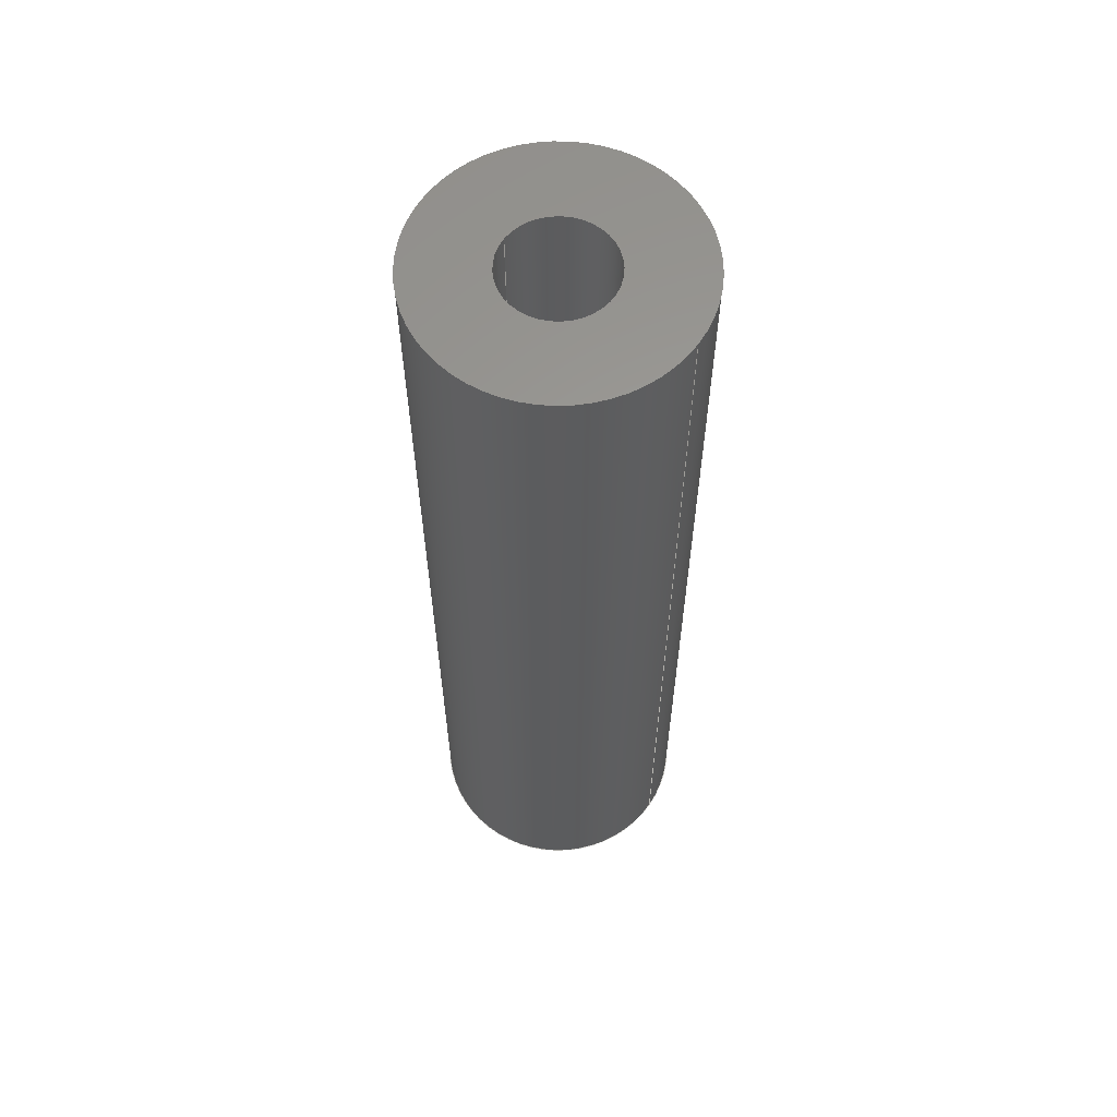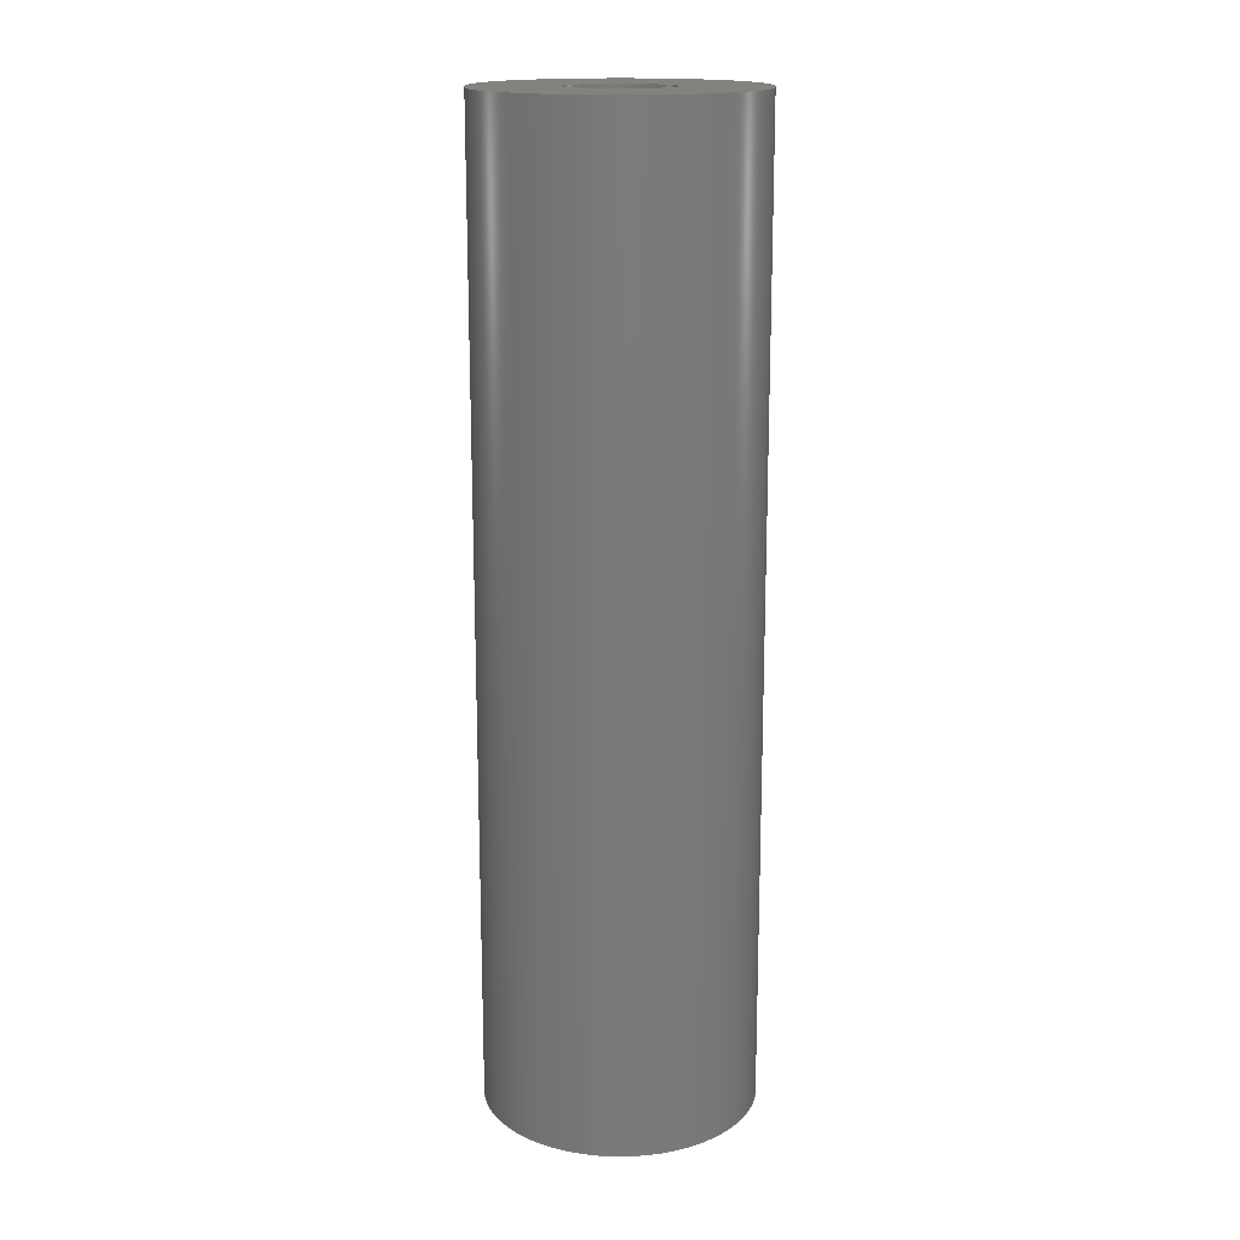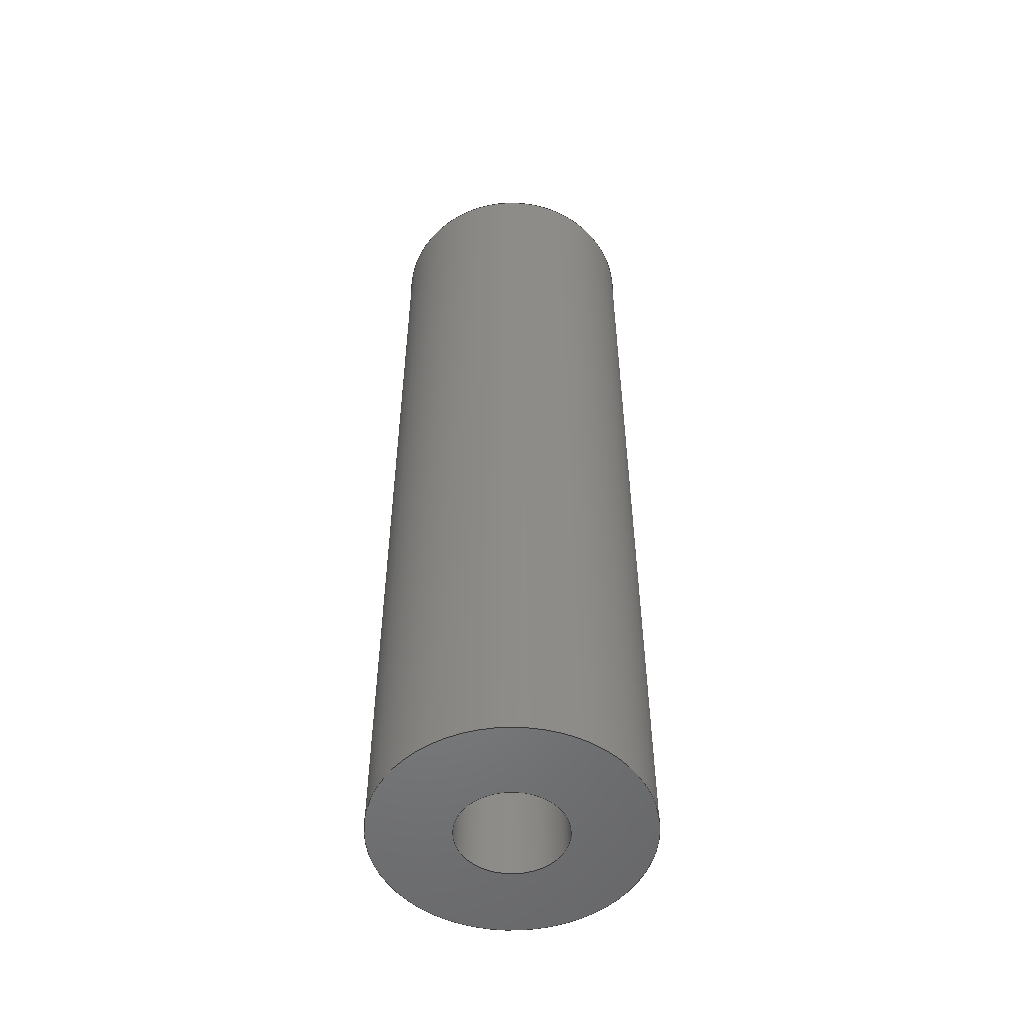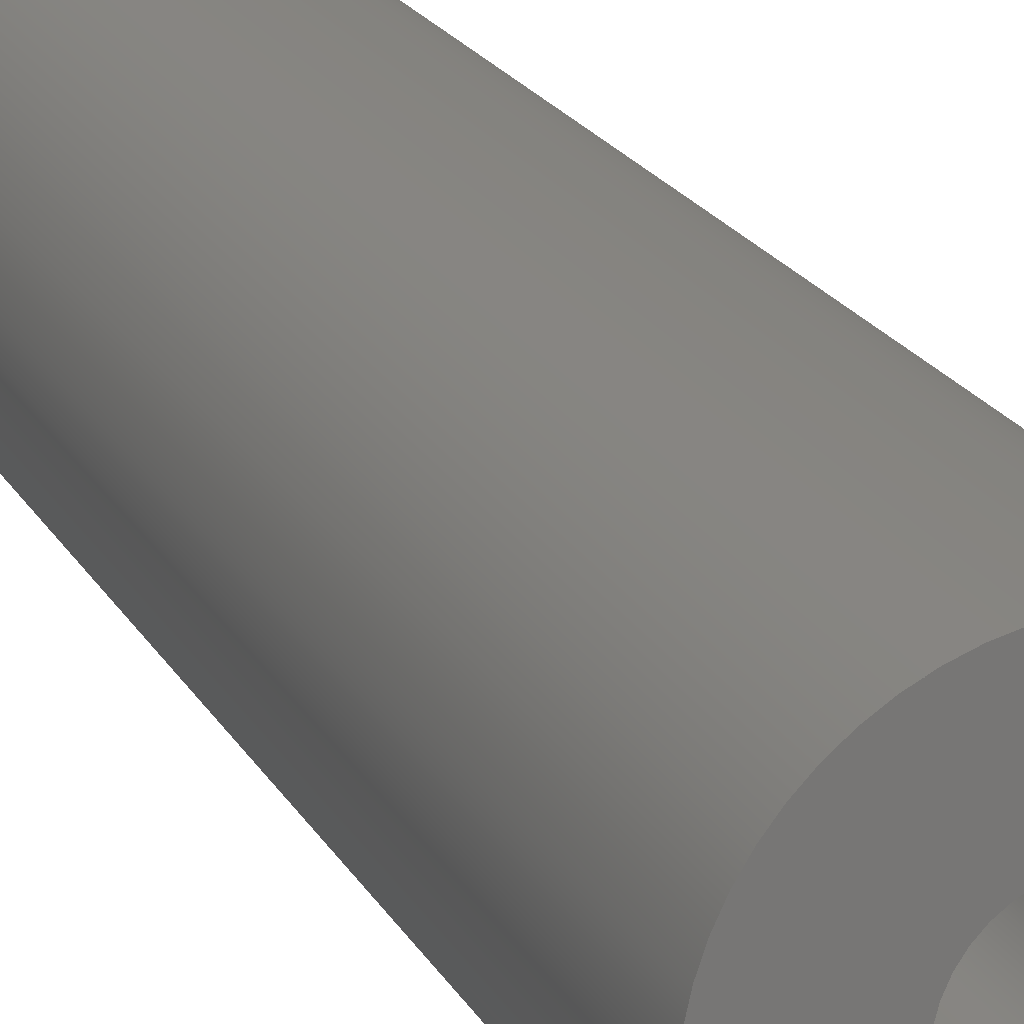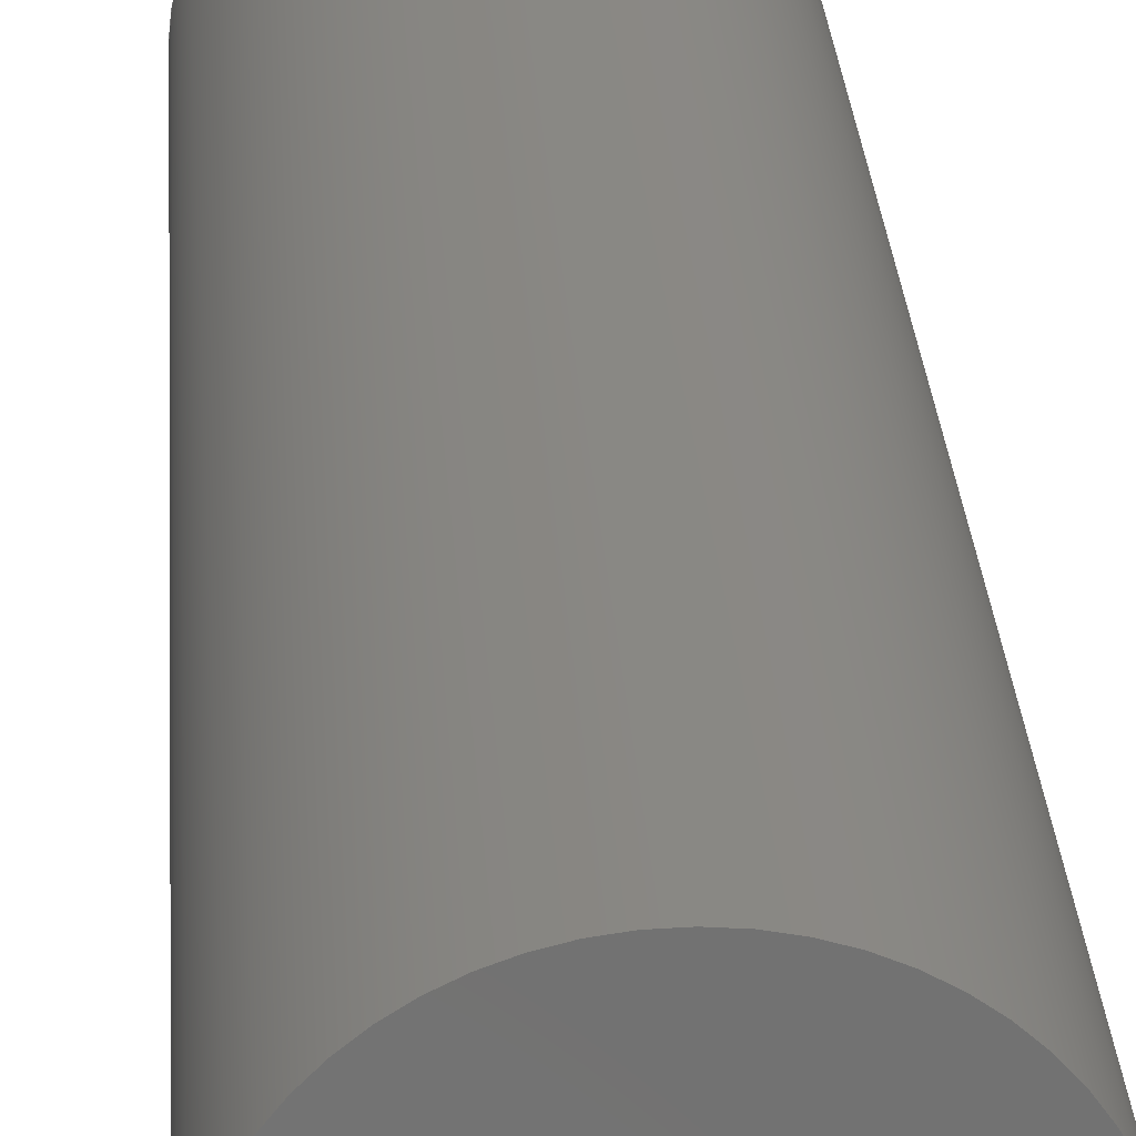
<metadata>
{"format":"step","ext":"step","renderer":"f3d","projection":"perspective","resolution":1024,"background":"white","views":[{"elev":60.6,"azim":34.2,"up":"+Z"},{"elev":16.7,"azim":-46.8,"up":"+Z"},{"elev":-52.6,"azim":-92.7,"up":"+Z"},{"elev":19.9,"azim":-21.0,"up":"+Y"},{"elev":26.2,"azim":-3.5,"up":"+Y"}]}
</metadata>
<code>
ISO-10303-21;
DATA;
#1 = APPLICATION_PROTOCOL_DEFINITION('international standard',
  'automotive_design',2000,#2);
#2 = APPLICATION_CONTEXT(
  'core data for automotive mechanical design processes');
#3 = SHAPE_DEFINITION_REPRESENTATION(#4,#10);
#4 = PRODUCT_DEFINITION_SHAPE('','',#5);
#5 = PRODUCT_DEFINITION('design','',#6,#9);
#6 = PRODUCT_DEFINITION_FORMATION('','',#7);
#7 = PRODUCT('Open CASCADE STEP translator 7.7 2',
  'Open CASCADE STEP translator 7.7 2','',(#8));
#8 = PRODUCT_CONTEXT('',#2,'mechanical');
#9 = PRODUCT_DEFINITION_CONTEXT('part definition',#2,'design');
#10 = ADVANCED_BREP_SHAPE_REPRESENTATION('',(#11,#15),#205);
#11 = AXIS2_PLACEMENT_3D('',#12,#13,#14);
#12 = CARTESIAN_POINT('',(0,0,0));
#13 = DIRECTION('',(0,0,1));
#14 = DIRECTION('',(1,0,-0));
#15 = MANIFOLD_SOLID_BREP('',#16);
#16 = CLOSED_SHELL('',(#17,#105,#144,#178));
#17 = ADVANCED_FACE('',(#18),#31,.T.);
#18 = FACE_BOUND('',#19,.T.);
#19 = EDGE_LOOP('',(#20,#54,#77,#104));
#20 = ORIENTED_EDGE('',*,*,#21,.F.);
#21 = EDGE_CURVE('',#22,#22,#24,.T.);
#22 = VERTEX_POINT('',#23);
#23 = CARTESIAN_POINT('',(32.5,-7.96e-15,116.5));
#24 = SURFACE_CURVE('',#25,(#30,#42),.PCURVE_S1);
#25 = CIRCLE('',#26,32.5);
#26 = AXIS2_PLACEMENT_3D('',#27,#28,#29);
#27 = CARTESIAN_POINT('',(0,0,116.5));
#28 = DIRECTION('',(0,0,1));
#29 = DIRECTION('',(1,0,0));
#30 = PCURVE('',#31,#36);
#31 = CYLINDRICAL_SURFACE('',#32,32.5);
#32 = AXIS2_PLACEMENT_3D('',#33,#34,#35);
#33 = CARTESIAN_POINT('',(0,0,-116.5));
#34 = DIRECTION('',(0,0,1));
#35 = DIRECTION('',(1,0,0));
#36 = DEFINITIONAL_REPRESENTATION('',(#37),#41);
#37 = LINE('',#38,#39);
#38 = CARTESIAN_POINT('',(0,233.1));
#39 = VECTOR('',#40,1);
#40 = DIRECTION('',(1,0));
#41 = ( GEOMETRIC_REPRESENTATION_CONTEXT(2) 
PARAMETRIC_REPRESENTATION_CONTEXT() REPRESENTATION_CONTEXT('2D SPACE',''
  ) );
#42 = PCURVE('',#43,#48);
#43 = PLANE('',#44);
#44 = AXIS2_PLACEMENT_3D('',#45,#46,#47);
#45 = CARTESIAN_POINT('',(0,0,116.5));
#46 = DIRECTION('',(0,0,1));
#47 = DIRECTION('',(1,0,0));
#48 = DEFINITIONAL_REPRESENTATION('',(#49),#53);
#49 = CIRCLE('',#50,32.5);
#50 = AXIS2_PLACEMENT_2D('',#51,#52);
#51 = CARTESIAN_POINT('',(0,0));
#52 = DIRECTION('',(1,0));
#53 = ( GEOMETRIC_REPRESENTATION_CONTEXT(2) 
PARAMETRIC_REPRESENTATION_CONTEXT() REPRESENTATION_CONTEXT('2D SPACE',''
  ) );
#54 = ORIENTED_EDGE('',*,*,#55,.F.);
#55 = EDGE_CURVE('',#56,#22,#58,.T.);
#56 = VERTEX_POINT('',#57);
#57 = CARTESIAN_POINT('',(32.5,-7.96e-15,-116.5));
#58 = SEAM_CURVE('',#59,(#63,#70),.PCURVE_S1);
#59 = LINE('',#60,#61);
#60 = CARTESIAN_POINT('',(32.5,-7.96e-15,-116.5));
#61 = VECTOR('',#62,1);
#62 = DIRECTION('',(0,0,1));
#63 = PCURVE('',#31,#64);
#64 = DEFINITIONAL_REPRESENTATION('',(#65),#69);
#65 = LINE('',#66,#67);
#66 = CARTESIAN_POINT('',(6.283,-0));
#67 = VECTOR('',#68,1);
#68 = DIRECTION('',(0,1));
#69 = ( GEOMETRIC_REPRESENTATION_CONTEXT(2) 
PARAMETRIC_REPRESENTATION_CONTEXT() REPRESENTATION_CONTEXT('2D SPACE',''
  ) );
#70 = PCURVE('',#31,#71);
#71 = DEFINITIONAL_REPRESENTATION('',(#72),#76);
#72 = LINE('',#73,#74);
#73 = CARTESIAN_POINT('',(0,-0));
#74 = VECTOR('',#75,1);
#75 = DIRECTION('',(0,1));
#76 = ( GEOMETRIC_REPRESENTATION_CONTEXT(2) 
PARAMETRIC_REPRESENTATION_CONTEXT() REPRESENTATION_CONTEXT('2D SPACE',''
  ) );
#77 = ORIENTED_EDGE('',*,*,#78,.T.);
#78 = EDGE_CURVE('',#56,#56,#79,.T.);
#79 = SURFACE_CURVE('',#80,(#85,#92),.PCURVE_S1);
#80 = CIRCLE('',#81,32.5);
#81 = AXIS2_PLACEMENT_3D('',#82,#83,#84);
#82 = CARTESIAN_POINT('',(0,0,-116.5));
#83 = DIRECTION('',(0,0,1));
#84 = DIRECTION('',(1,0,0));
#85 = PCURVE('',#31,#86);
#86 = DEFINITIONAL_REPRESENTATION('',(#87),#91);
#87 = LINE('',#88,#89);
#88 = CARTESIAN_POINT('',(0,0));
#89 = VECTOR('',#90,1);
#90 = DIRECTION('',(1,0));
#91 = ( GEOMETRIC_REPRESENTATION_CONTEXT(2) 
PARAMETRIC_REPRESENTATION_CONTEXT() REPRESENTATION_CONTEXT('2D SPACE',''
  ) );
#92 = PCURVE('',#93,#98);
#93 = PLANE('',#94);
#94 = AXIS2_PLACEMENT_3D('',#95,#96,#97);
#95 = CARTESIAN_POINT('',(0,0,-116.5));
#96 = DIRECTION('',(0,0,1));
#97 = DIRECTION('',(1,0,0));
#98 = DEFINITIONAL_REPRESENTATION('',(#99),#103);
#99 = CIRCLE('',#100,32.5);
#100 = AXIS2_PLACEMENT_2D('',#101,#102);
#101 = CARTESIAN_POINT('',(0,0));
#102 = DIRECTION('',(1,0));
#103 = ( GEOMETRIC_REPRESENTATION_CONTEXT(2) 
PARAMETRIC_REPRESENTATION_CONTEXT() REPRESENTATION_CONTEXT('2D SPACE',''
  ) );
#104 = ORIENTED_EDGE('',*,*,#55,.T.);
#105 = ADVANCED_FACE('',(#106,#109),#43,.T.);
#106 = FACE_BOUND('',#107,.T.);
#107 = EDGE_LOOP('',(#108));
#108 = ORIENTED_EDGE('',*,*,#21,.T.);
#109 = FACE_BOUND('',#110,.T.);
#110 = EDGE_LOOP('',(#111));
#111 = ORIENTED_EDGE('',*,*,#112,.T.);
#112 = EDGE_CURVE('',#113,#113,#115,.T.);
#113 = VERTEX_POINT('',#114);
#114 = CARTESIAN_POINT('',(-13.14,-3.218e-15,
    116.5));
#115 = SURFACE_CURVE('',#116,(#121,#132),.PCURVE_S1);
#116 = CIRCLE('',#117,13.14);
#117 = AXIS2_PLACEMENT_3D('',#118,#119,#120);
#118 = CARTESIAN_POINT('',(0,0,116.5));
#119 = DIRECTION('',(0,0,-1));
#120 = DIRECTION('',(-1,0,0));
#121 = PCURVE('',#43,#122);
#122 = DEFINITIONAL_REPRESENTATION('',(#123),#131);
#123 = ( BOUNDED_CURVE() B_SPLINE_CURVE(2,(#124,#125,#126,#127,#128,#129
,#130),.UNSPECIFIED.,.T.,.F.) B_SPLINE_CURVE_WITH_KNOTS((1,2,2,2,2,1),(
    -2.094,0,2.094,4.189,6.283,
8.378),.UNSPECIFIED.) CURVE() GEOMETRIC_REPRESENTATION_ITEM() 
RATIONAL_B_SPLINE_CURVE((1,0.5,1,0.5,1,0.5,1)) REPRESENTATION_ITEM(
  '') );
#124 = CARTESIAN_POINT('',(-13.14,0));
#125 = CARTESIAN_POINT('',(-13.14,22.76));
#126 = CARTESIAN_POINT('',(6.57,11.38));
#127 = CARTESIAN_POINT('',(26.28,3.218e-15));
#128 = CARTESIAN_POINT('',(6.57,-11.38));
#129 = CARTESIAN_POINT('',(-13.14,-22.76));
#130 = CARTESIAN_POINT('',(-13.14,0));
#131 = ( GEOMETRIC_REPRESENTATION_CONTEXT(2) 
PARAMETRIC_REPRESENTATION_CONTEXT() REPRESENTATION_CONTEXT('2D SPACE',''
  ) );
#132 = PCURVE('',#133,#138);
#133 = CYLINDRICAL_SURFACE('',#134,13.14);
#134 = AXIS2_PLACEMENT_3D('',#135,#136,#137);
#135 = CARTESIAN_POINT('',(0,0,116.5));
#136 = DIRECTION('',(0,0,-1));
#137 = DIRECTION('',(-1,0,0));
#138 = DEFINITIONAL_REPRESENTATION('',(#139),#143);
#139 = LINE('',#140,#141);
#140 = CARTESIAN_POINT('',(0,0));
#141 = VECTOR('',#142,1);
#142 = DIRECTION('',(1,0));
#143 = ( GEOMETRIC_REPRESENTATION_CONTEXT(2) 
PARAMETRIC_REPRESENTATION_CONTEXT() REPRESENTATION_CONTEXT('2D SPACE',''
  ) );
#144 = ADVANCED_FACE('',(#145,#148),#93,.F.);
#145 = FACE_BOUND('',#146,.F.);
#146 = EDGE_LOOP('',(#147));
#147 = ORIENTED_EDGE('',*,*,#78,.T.);
#148 = FACE_BOUND('',#149,.F.);
#149 = EDGE_LOOP('',(#150));
#150 = ORIENTED_EDGE('',*,*,#151,.T.);
#151 = EDGE_CURVE('',#152,#152,#154,.T.);
#152 = VERTEX_POINT('',#153);
#153 = CARTESIAN_POINT('',(-13.14,-3.218e-15,
    -116.5));
#154 = SURFACE_CURVE('',#155,(#160,#171),.PCURVE_S1);
#155 = CIRCLE('',#156,13.14);
#156 = AXIS2_PLACEMENT_3D('',#157,#158,#159);
#157 = CARTESIAN_POINT('',(0,0,-116.5));
#158 = DIRECTION('',(0,0,-1));
#159 = DIRECTION('',(-1,0,0));
#160 = PCURVE('',#93,#161);
#161 = DEFINITIONAL_REPRESENTATION('',(#162),#170);
#162 = ( BOUNDED_CURVE() B_SPLINE_CURVE(2,(#163,#164,#165,#166,#167,#168
,#169),.UNSPECIFIED.,.T.,.F.) B_SPLINE_CURVE_WITH_KNOTS((1,2,2,2,2,1),(
    -2.094,0,2.094,4.189,6.283,
8.378),.UNSPECIFIED.) CURVE() GEOMETRIC_REPRESENTATION_ITEM() 
RATIONAL_B_SPLINE_CURVE((1,0.5,1,0.5,1,0.5,1)) REPRESENTATION_ITEM(
  '') );
#163 = CARTESIAN_POINT('',(-13.14,0));
#164 = CARTESIAN_POINT('',(-13.14,22.76));
#165 = CARTESIAN_POINT('',(6.57,11.38));
#166 = CARTESIAN_POINT('',(26.28,3.218e-15));
#167 = CARTESIAN_POINT('',(6.57,-11.38));
#168 = CARTESIAN_POINT('',(-13.14,-22.76));
#169 = CARTESIAN_POINT('',(-13.14,0));
#170 = ( GEOMETRIC_REPRESENTATION_CONTEXT(2) 
PARAMETRIC_REPRESENTATION_CONTEXT() REPRESENTATION_CONTEXT('2D SPACE',''
  ) );
#171 = PCURVE('',#133,#172);
#172 = DEFINITIONAL_REPRESENTATION('',(#173),#177);
#173 = LINE('',#174,#175);
#174 = CARTESIAN_POINT('',(0,233.1));
#175 = VECTOR('',#176,1);
#176 = DIRECTION('',(1,0));
#177 = ( GEOMETRIC_REPRESENTATION_CONTEXT(2) 
PARAMETRIC_REPRESENTATION_CONTEXT() REPRESENTATION_CONTEXT('2D SPACE',''
  ) );
#178 = ADVANCED_FACE('',(#179),#133,.F.);
#179 = FACE_BOUND('',#180,.F.);
#180 = EDGE_LOOP('',(#181,#182,#203,#204));
#181 = ORIENTED_EDGE('',*,*,#151,.F.);
#182 = ORIENTED_EDGE('',*,*,#183,.F.);
#183 = EDGE_CURVE('',#113,#152,#184,.T.);
#184 = SEAM_CURVE('',#185,(#189,#196),.PCURVE_S1);
#185 = LINE('',#186,#187);
#186 = CARTESIAN_POINT('',(-13.14,-3.218e-15,
    116.5));
#187 = VECTOR('',#188,1);
#188 = DIRECTION('',(0,0,-1));
#189 = PCURVE('',#133,#190);
#190 = DEFINITIONAL_REPRESENTATION('',(#191),#195);
#191 = LINE('',#192,#193);
#192 = CARTESIAN_POINT('',(6.283,-0));
#193 = VECTOR('',#194,1);
#194 = DIRECTION('',(0,1));
#195 = ( GEOMETRIC_REPRESENTATION_CONTEXT(2) 
PARAMETRIC_REPRESENTATION_CONTEXT() REPRESENTATION_CONTEXT('2D SPACE',''
  ) );
#196 = PCURVE('',#133,#197);
#197 = DEFINITIONAL_REPRESENTATION('',(#198),#202);
#198 = LINE('',#199,#200);
#199 = CARTESIAN_POINT('',(0,-0));
#200 = VECTOR('',#201,1);
#201 = DIRECTION('',(0,1));
#202 = ( GEOMETRIC_REPRESENTATION_CONTEXT(2) 
PARAMETRIC_REPRESENTATION_CONTEXT() REPRESENTATION_CONTEXT('2D SPACE',''
  ) );
#203 = ORIENTED_EDGE('',*,*,#112,.T.);
#204 = ORIENTED_EDGE('',*,*,#183,.T.);
#205 = ( GEOMETRIC_REPRESENTATION_CONTEXT(3) 
GLOBAL_UNCERTAINTY_ASSIGNED_CONTEXT((#209)) GLOBAL_UNIT_ASSIGNED_CONTEXT
((#206,#207,#208)) REPRESENTATION_CONTEXT('Context #1',
  '3D Context with UNIT and UNCERTAINTY') );
#206 = ( LENGTH_UNIT() NAMED_UNIT(*) SI_UNIT(.MILLI.,.METRE.) );
#207 = ( NAMED_UNIT(*) PLANE_ANGLE_UNIT() SI_UNIT($,.RADIAN.) );
#208 = ( NAMED_UNIT(*) SI_UNIT($,.STERADIAN.) SOLID_ANGLE_UNIT() );
#209 = UNCERTAINTY_MEASURE_WITH_UNIT(LENGTH_MEASURE(1e-07),#206,
  'distance_accuracy_value','confusion accuracy');
#210 = PRODUCT_RELATED_PRODUCT_CATEGORY('part',$,(#7));
ENDSEC;
END-ISO-10303-21;

</code>
